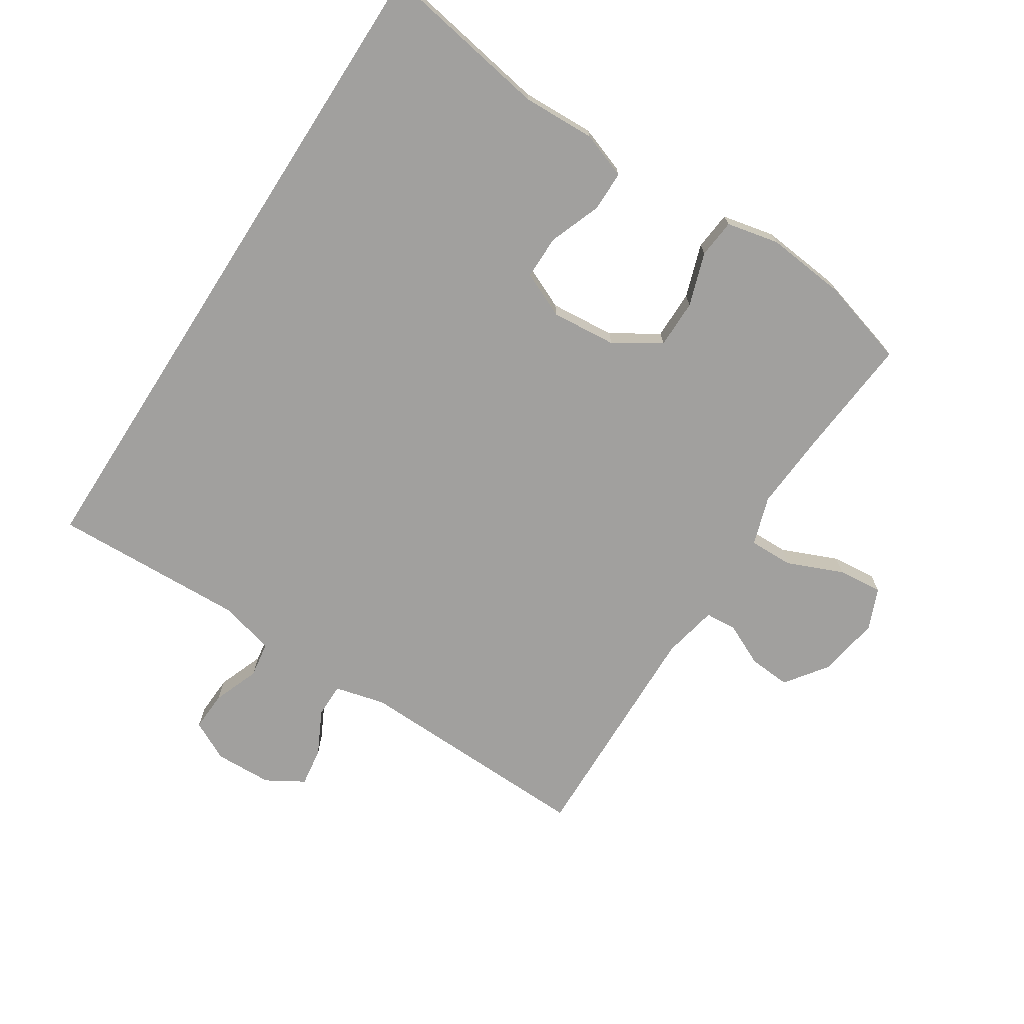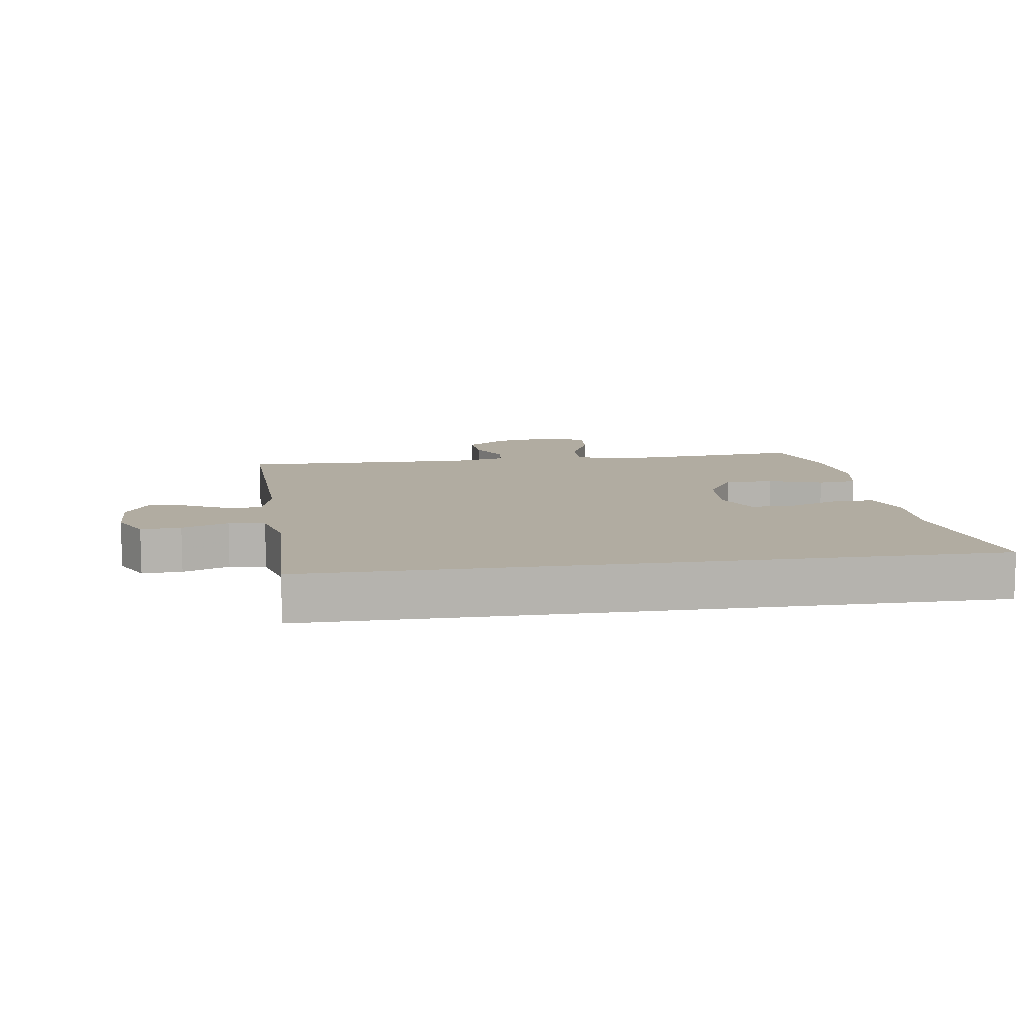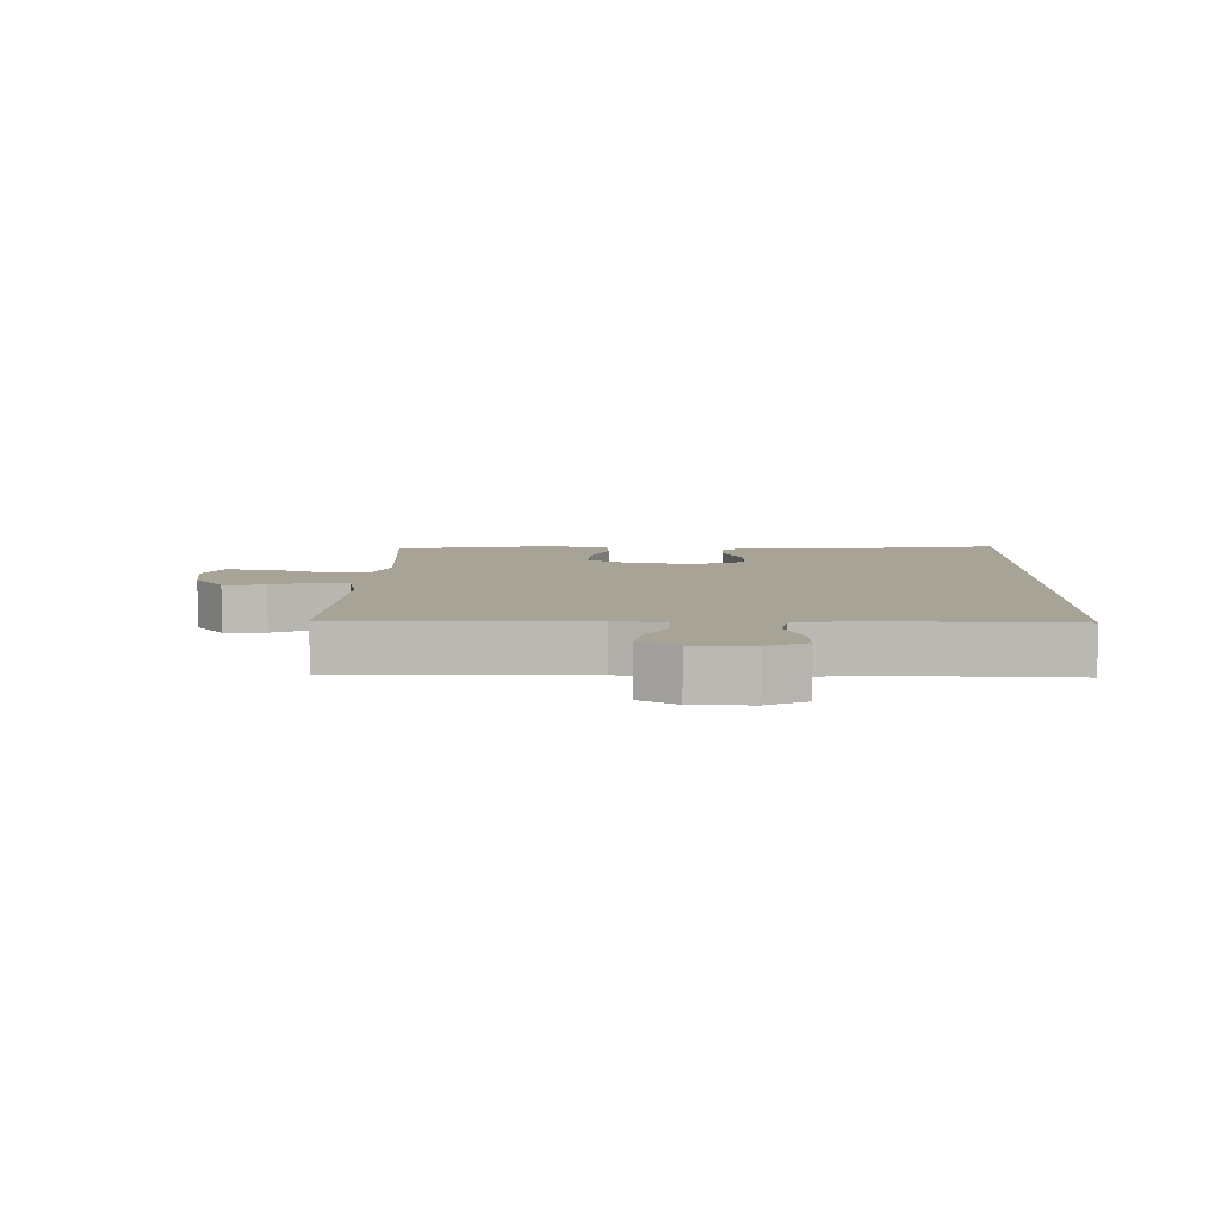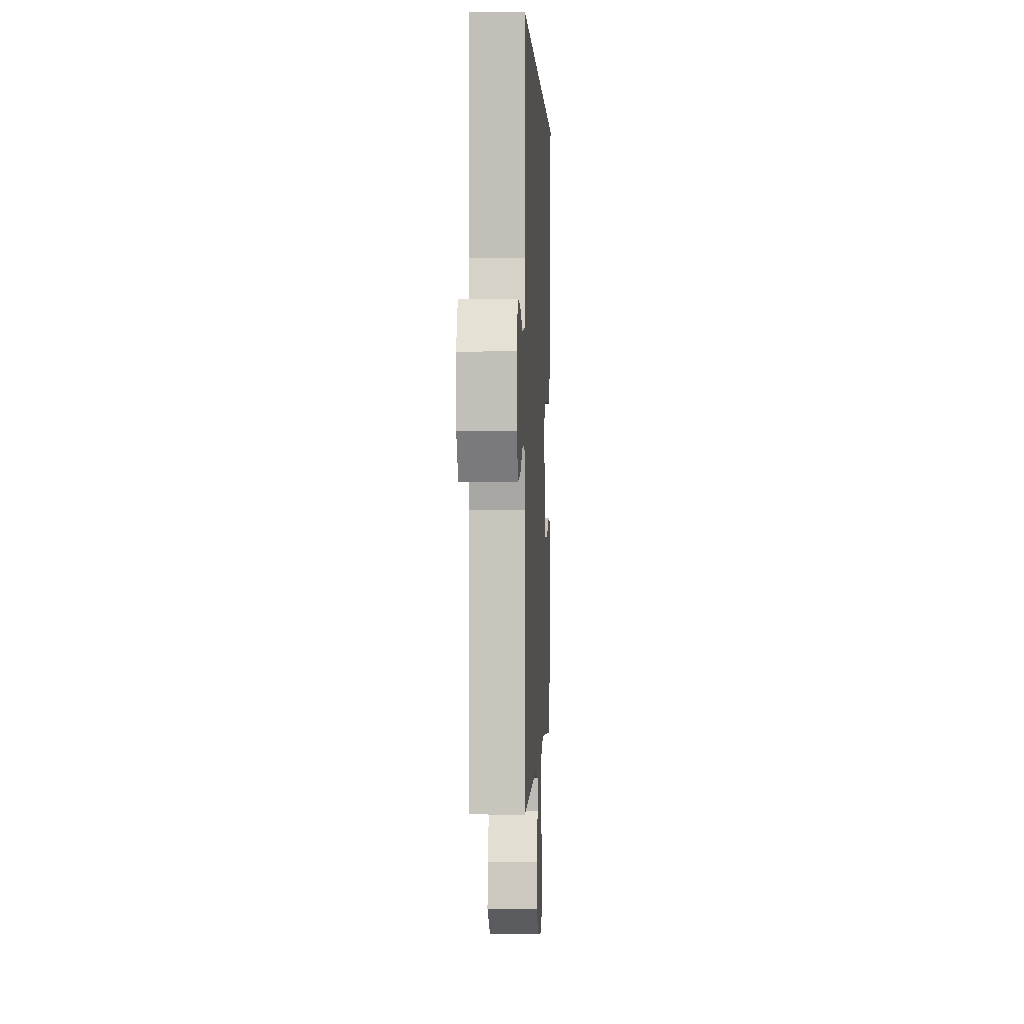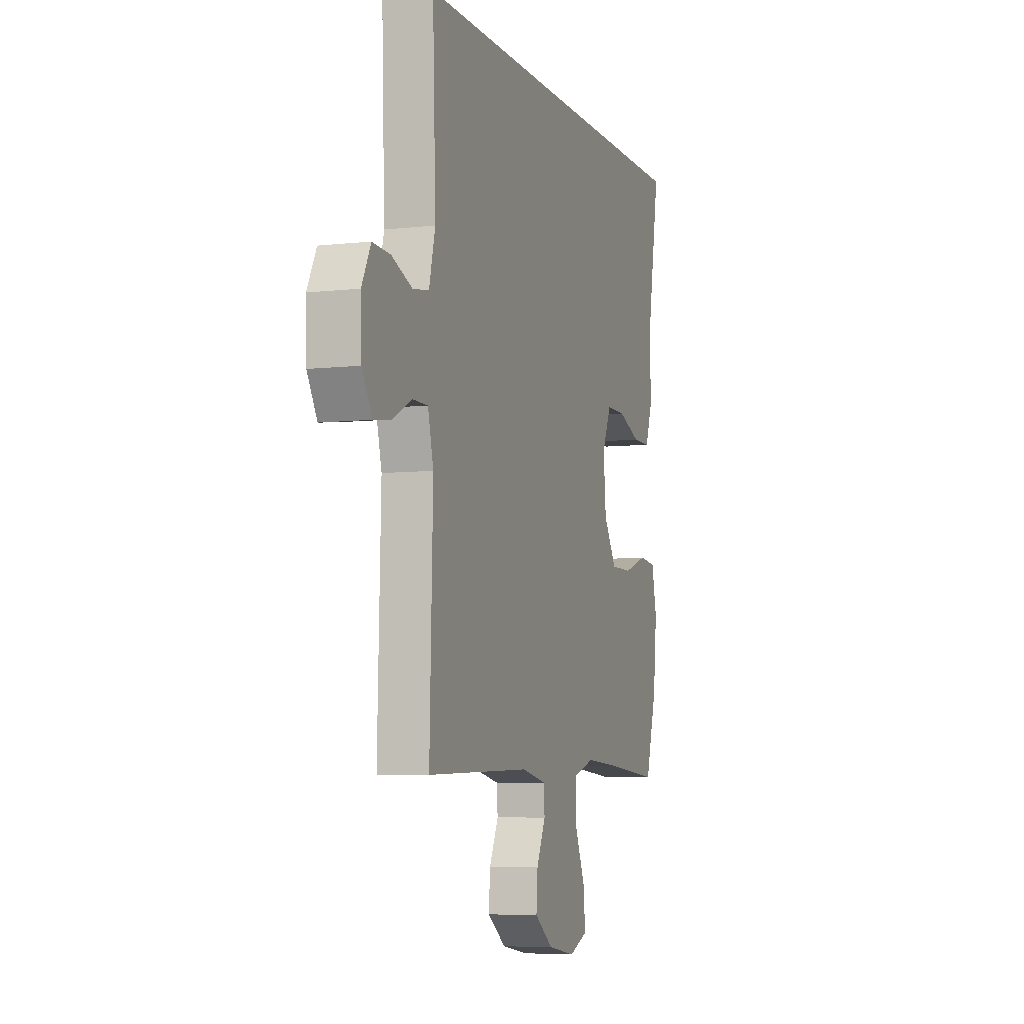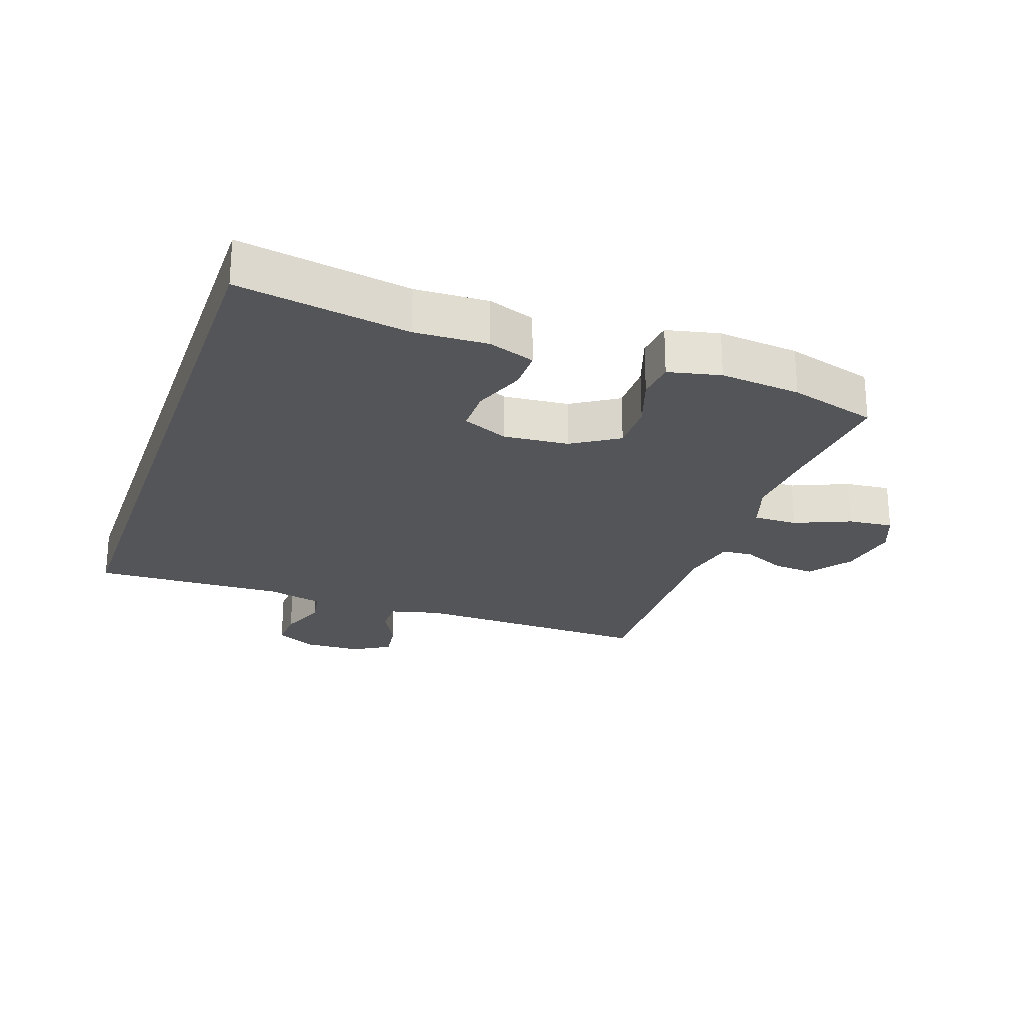
<metadata>
{"format":"obj","ext":"obj","renderer":"f3d","projection":"perspective","resolution":1024,"background":"white","views":[{"elev":-71.8,"azim":57.3,"up":"+Y"},{"elev":10.2,"azim":-8.4,"up":"+Y"},{"elev":6.7,"azim":-88.4,"up":"+Y"},{"elev":0.8,"azim":-87.4,"up":"+Z"},{"elev":-6.3,"azim":-71.2,"up":"+Z"},{"elev":-24.3,"azim":70.9,"up":"+Y"}]}
</metadata>
<code>
v 0.5 0.07 -0.5
v 0.306 0.07 -0.483
v 0.184 0.07 -0.475
v 0.107 0.07 -0.5
v 0.108 0.07 -0.57
v 0.145 0.07 -0.658
v 0.152 0.07 -0.729
v 0.086 0.07 -0.756
v -0.011 0.07 -0.74
v -0.077 0.07 -0.692
v -0.072 0.07 -0.626
v -0.04 0.07 -0.558
v -0.044 0.07 -0.509
v -0.131 0.07 -0.491
v -0.5 0.07 -0.5
v -0.489 0.07 -0.12
v -0.509 0.07 -0.04
v -0.563 0.07 -0.04
v -0.632 0.07 -0.075
v -0.694 0.07 -0.084
v -0.729 0.07 -0.025
v -0.732 0.07 0.066
v -0.7 0.07 0.129
v -0.637 0.07 0.126
v -0.564 0.07 0.098
v -0.507 0.07 0.107
v -0.485 0.07 0.195
v -0.496 0.07 0.5
v 0.573 0.07 0.5
v 0.527 0.07 0.231
v 0.531 0.07 0.116
v 0.505 0.07 0.043
v 0.441 0.07 0.043
v 0.359 0.07 0.074
v 0.29 0.07 0.074
v 0.258 0.07 0.002
v 0.267 0.07 -0.101
v 0.313 0.07 -0.174
v 0.39 0.07 -0.174
v 0.474 0.07 -0.146
v 0.535 0.07 -0.152
v 0.553 0.07 -0.235
v 0.54 0.07 -0.362
v 0.5 0 -0.5
v 0.306 0 -0.483
v 0.184 0 -0.475
v 0.107 0 -0.5
v 0.108 0 -0.57
v 0.145 0 -0.658
v 0.152 0 -0.729
v 0.086 0 -0.756
v -0.011 0 -0.74
v -0.077 0 -0.692
v -0.072 0 -0.626
v -0.04 0 -0.558
v -0.044 0 -0.509
v -0.131 0 -0.491
v -0.5 0 -0.5
v -0.489 0 -0.12
v -0.509 0 -0.04
v -0.563 0 -0.04
v -0.632 0 -0.075
v -0.694 0 -0.084
v -0.729 0 -0.025
v -0.732 0 0.066
v -0.7 0 0.129
v -0.637 0 0.126
v -0.564 0 0.098
v -0.507 0 0.107
v -0.485 0 0.195
v -0.496 0 0.5
v 0.573 0 0.5
v 0.527 0 0.231
v 0.531 0 0.116
v 0.505 0 0.043
v 0.441 0 0.043
v 0.359 0 0.074
v 0.29 0 0.074
v 0.258 0 0.002
v 0.267 0 -0.101
v 0.313 0 -0.174
v 0.39 0 -0.174
v 0.474 0 -0.146
v 0.535 0 -0.152
v 0.553 0 -0.235
v 0.54 0 -0.362
f 42 43 1 2
f 39 40 41 42
f 38 39 42 2
f 37 38 2 3
f 36 37 3 4
f 31 32 33 34
f 30 31 34 35
f 27 28 29 30
f 26 27 30 35
f 25 26 35 36
f 23 24 25
f 22 23 25
f 18 19 20 21
f 17 18 21 22
f 14 15 16
f 13 14 16 17
f 9 10 11 12
f 9 12 13
f 8 9 13
f 5 6 7 8
f 4 5 8 13
f 36 4 13 17
f 17 22 25 36
f 45 44 86 85
f 85 84 83 82
f 45 85 82 81
f 46 45 81 80
f 47 46 80 79
f 77 76 75 74
f 78 77 74 73
f 73 72 71 70
f 78 73 70 69
f 79 78 69 68
f 68 67 66
f 68 66 65
f 64 63 62 61
f 65 64 61 60
f 59 58 57
f 60 59 57 56
f 55 54 53 52
f 56 55 52
f 56 52 51
f 51 50 49 48
f 56 51 48 47
f 60 56 47 79
f 79 68 65 60
f 1 44 45 2
f 2 45 46 3
f 3 46 47 4
f 4 47 48 5
f 5 48 49 6
f 6 49 50 7
f 7 50 51 8
f 8 51 52 9
f 9 52 53 10
f 10 53 54 11
f 11 54 55 12
f 12 55 56 13
f 13 56 57 14
f 14 57 58 15
f 15 58 59 16
f 16 59 60 17
f 17 60 61 18
f 18 61 62 19
f 19 62 63 20
f 20 63 64 21
f 21 64 65 22
f 22 65 66 23
f 23 66 67 24
f 24 67 68 25
f 25 68 69 26
f 26 69 70 27
f 27 70 71 28
f 28 71 72 29
f 29 72 73 30
f 30 73 74 31
f 31 74 75 32
f 32 75 76 33
f 33 76 77 34
f 34 77 78 35
f 35 78 79 36
f 36 79 80 37
f 37 80 81 38
f 38 81 82 39
f 39 82 83 40
f 40 83 84 41
f 41 84 85 42
f 42 85 86 43
f 43 86 44 1

</code>
